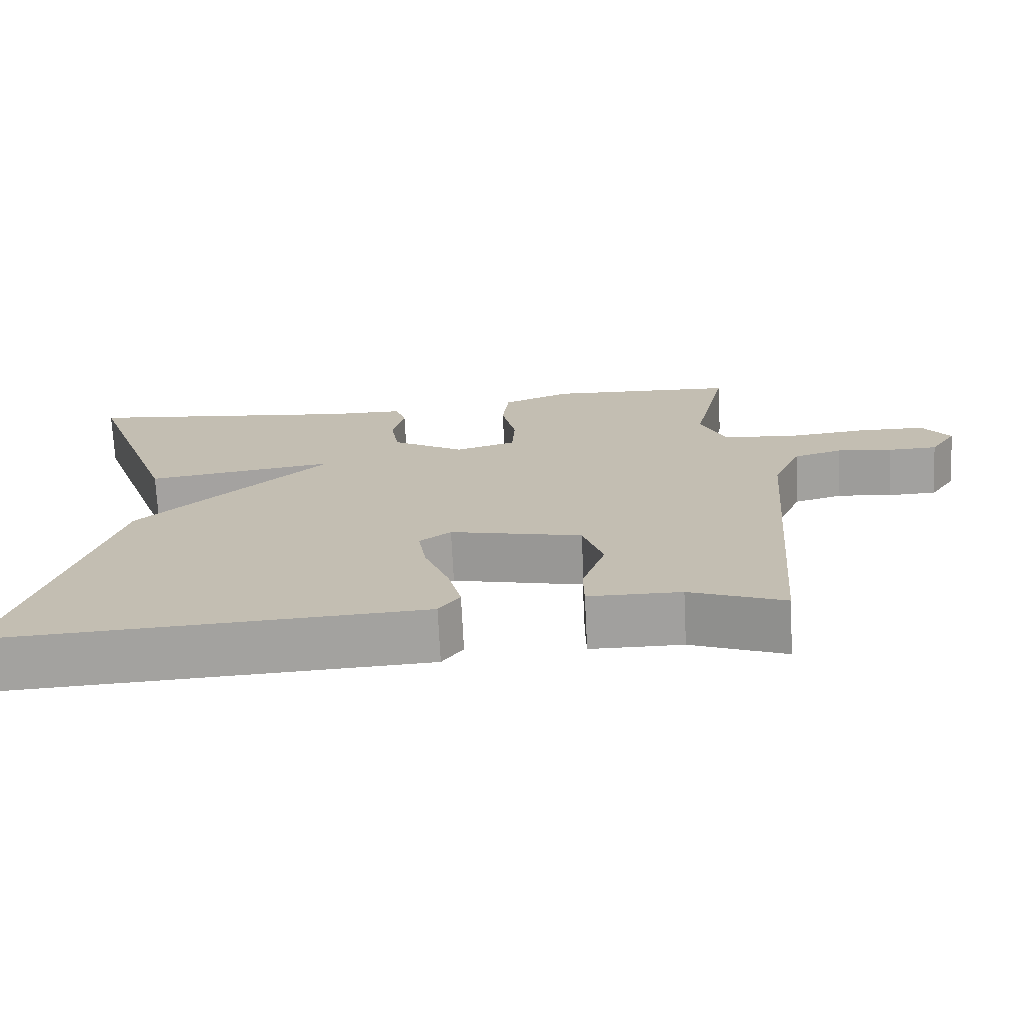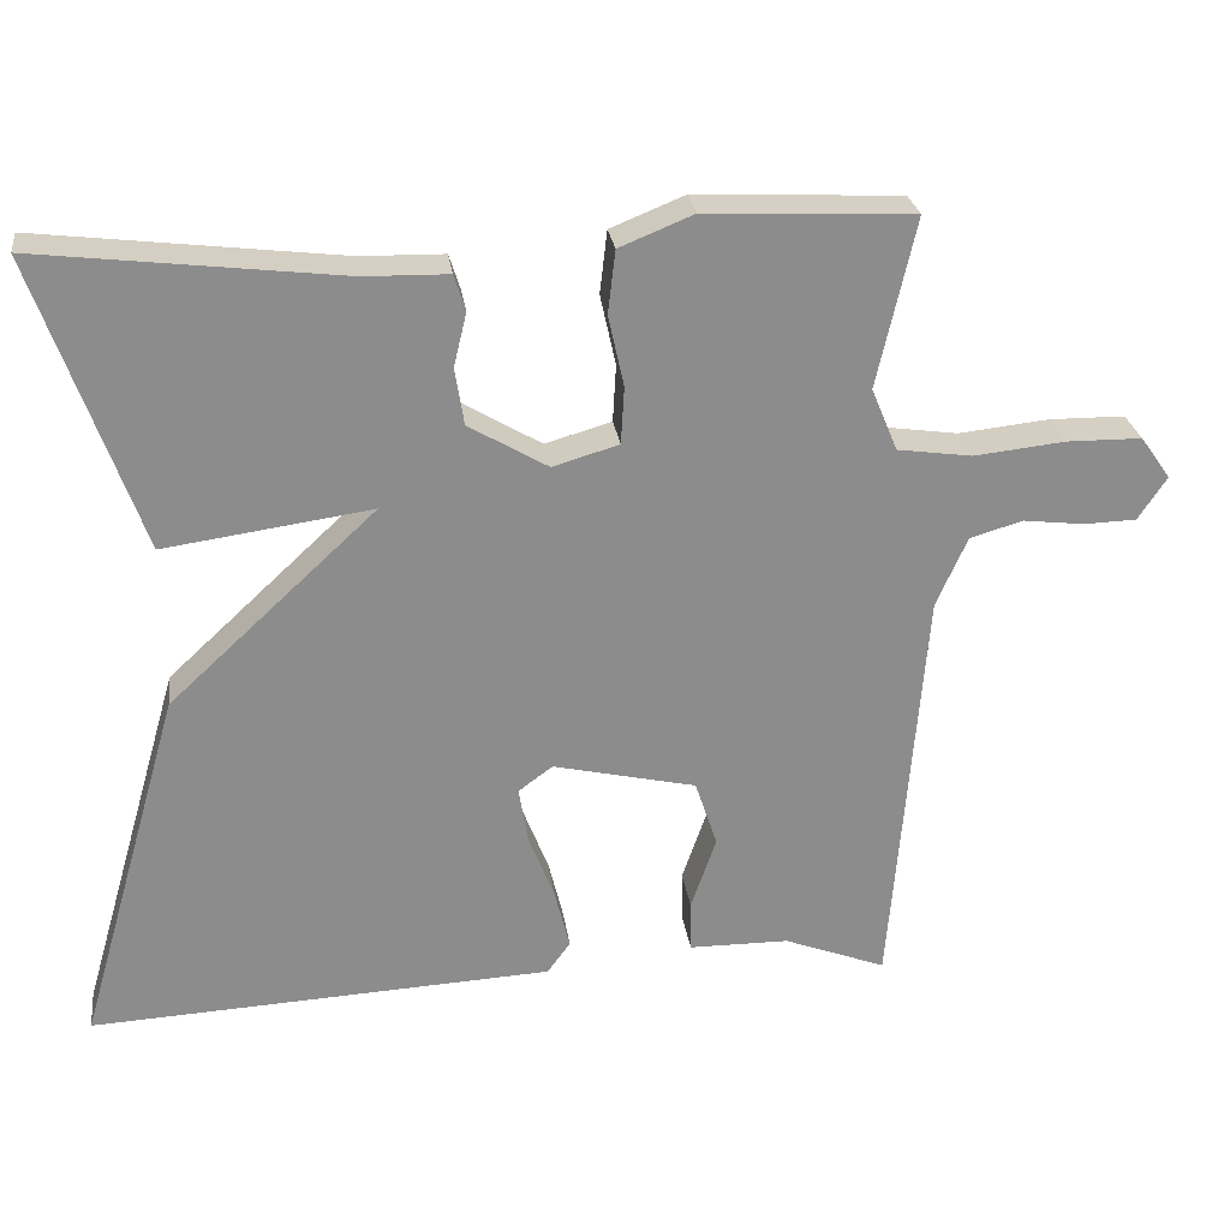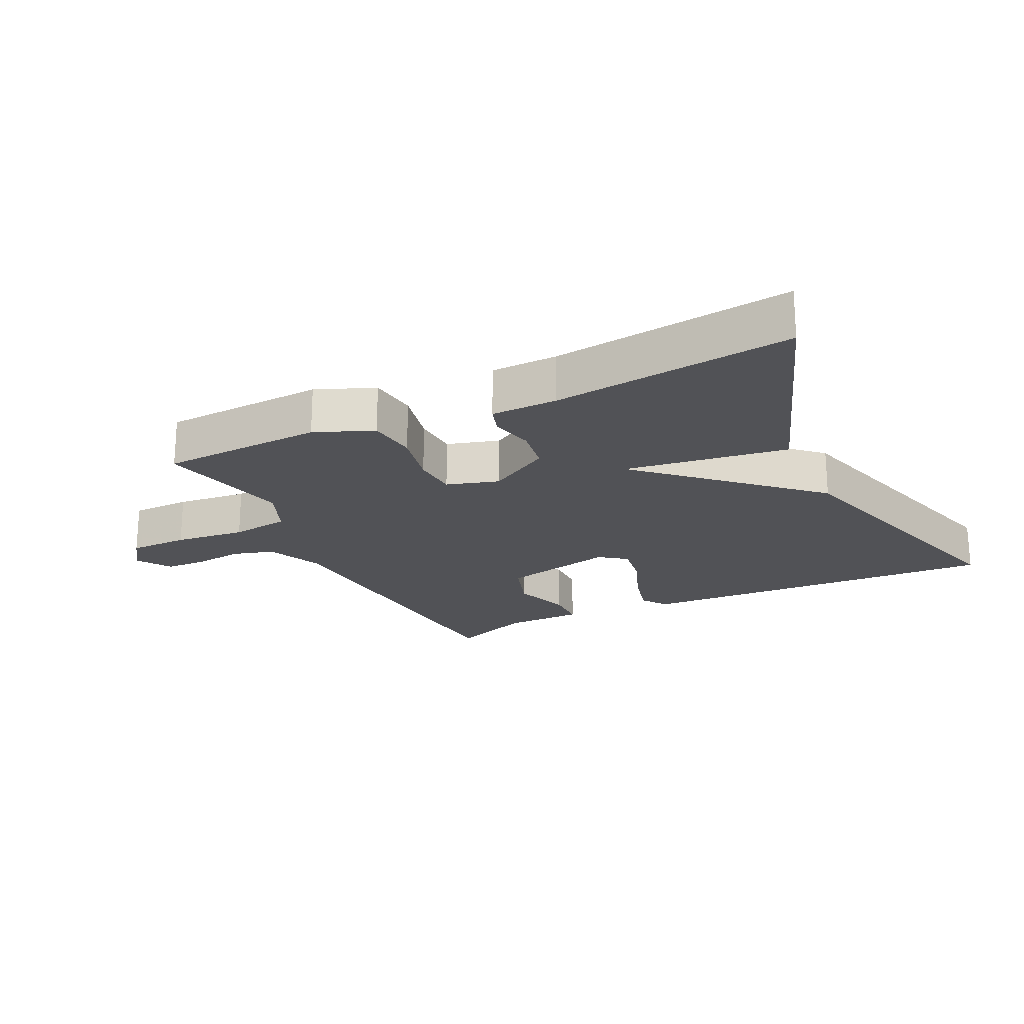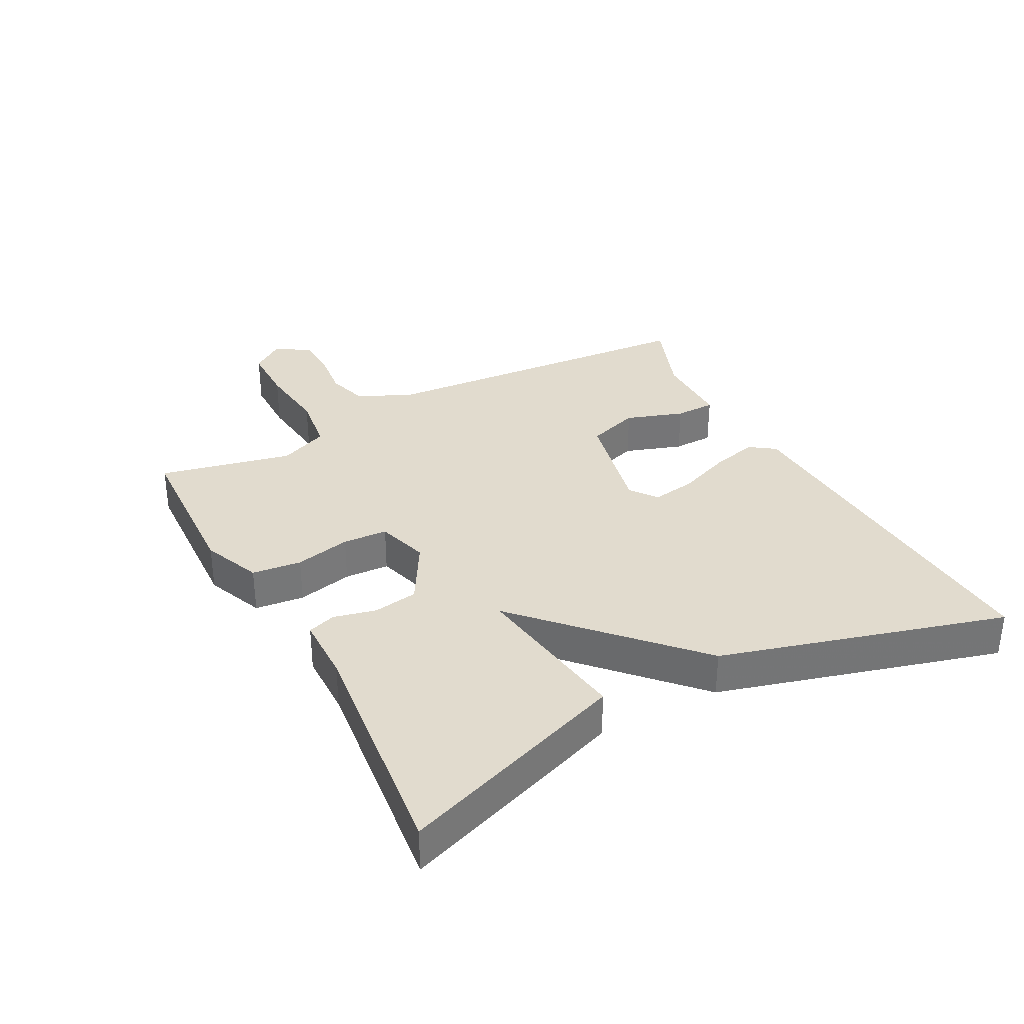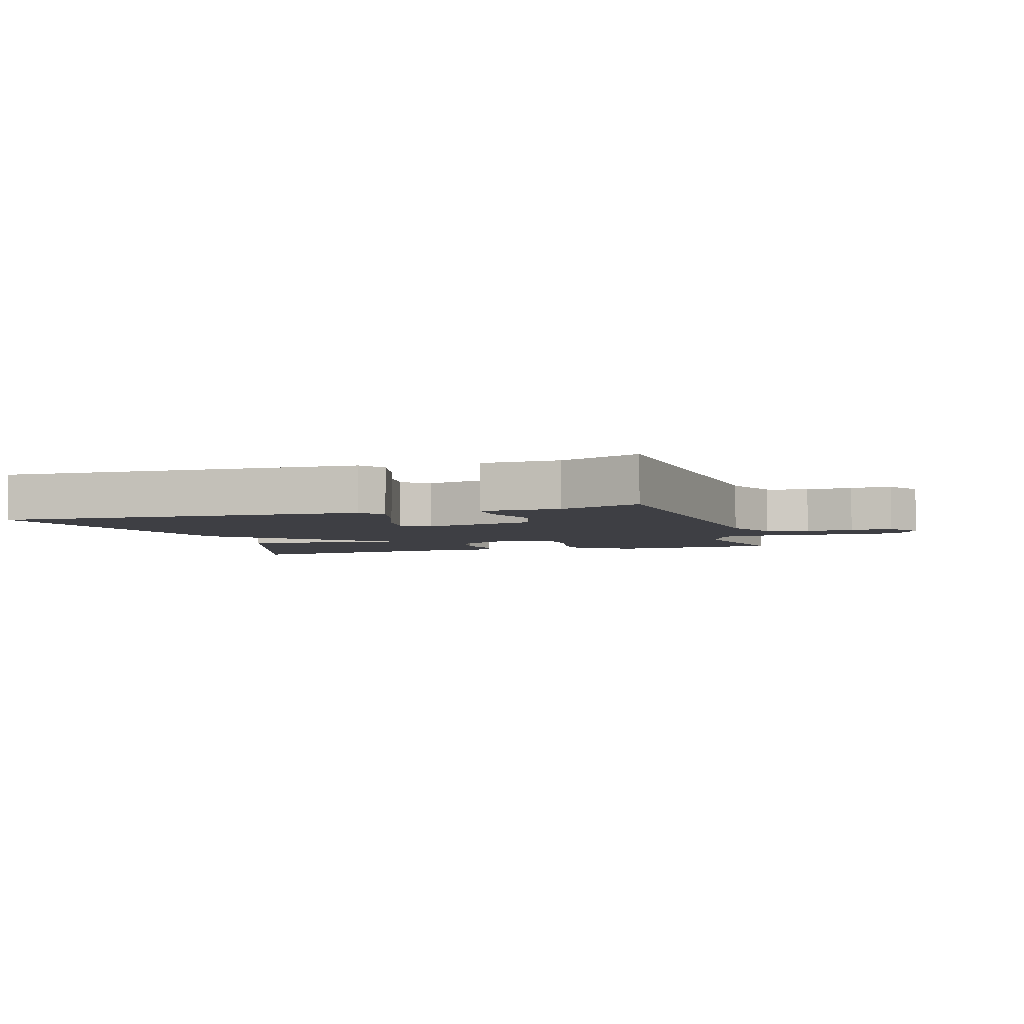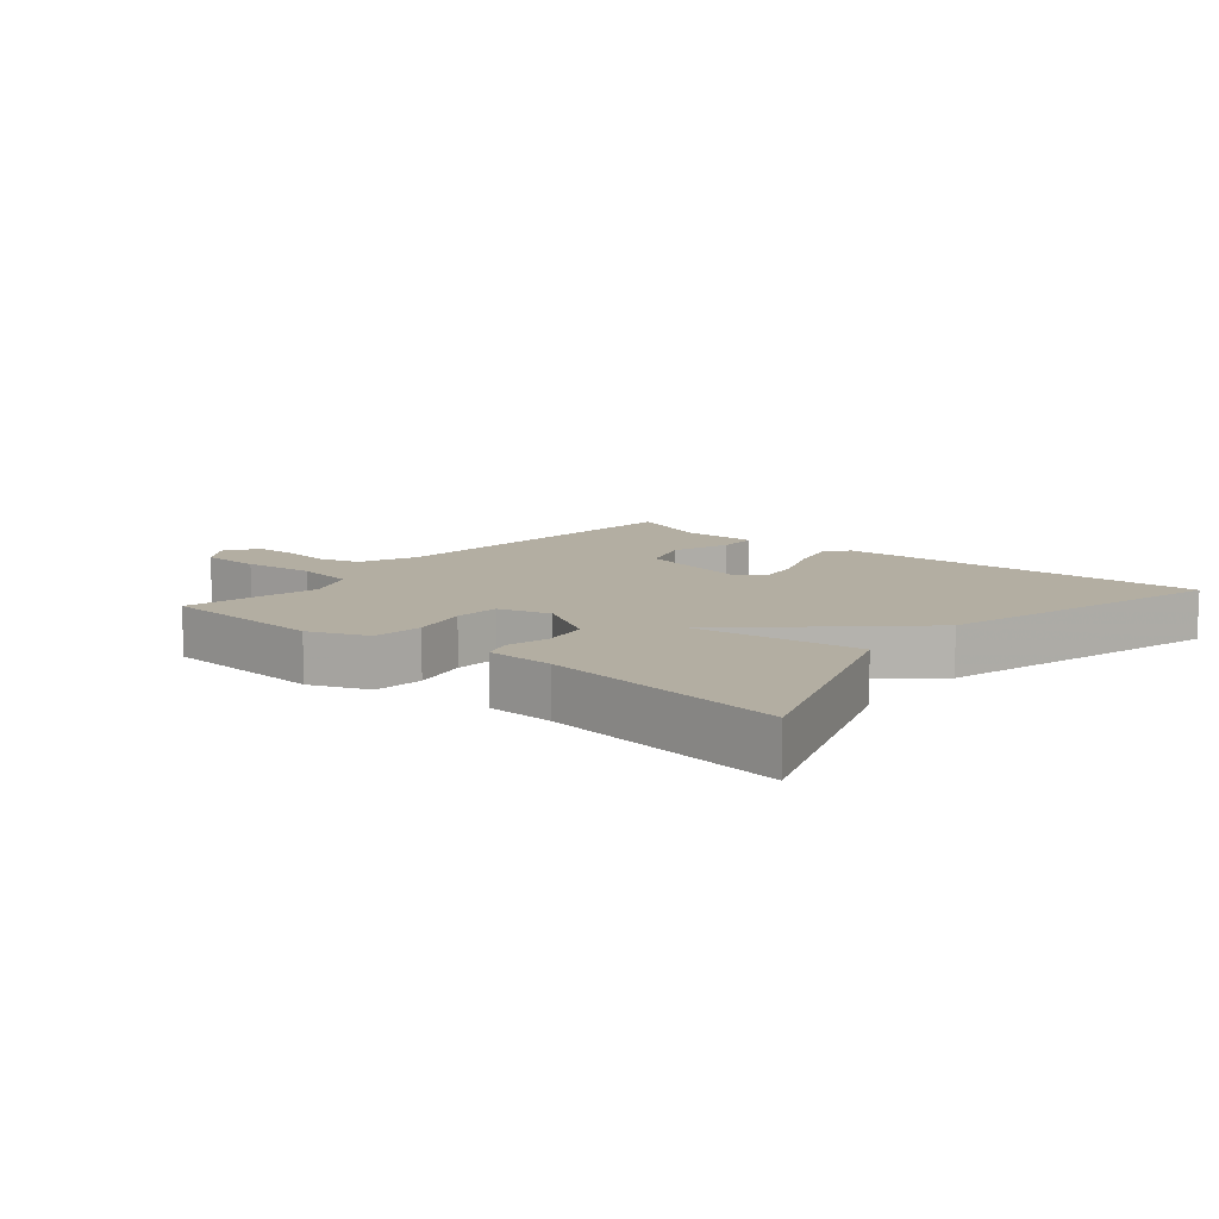
<metadata>
{"format":"obj","ext":"obj","renderer":"f3d","projection":"perspective","resolution":1024,"background":"white","views":[{"elev":-71.9,"azim":-177.1,"up":"+Z"},{"elev":26.2,"azim":172.3,"up":"+Z"},{"elev":-21.2,"azim":25.8,"up":"+Y"},{"elev":33.9,"azim":61.8,"up":"+Y"},{"elev":-4.5,"azim":-162.9,"up":"+Y"},{"elev":10.8,"azim":40.1,"up":"+Y"}]}
</metadata>
<code>
v -0.5 0.07 0.5
v -0.246 0.07 0.512
v -0.155 0.07 0.475
v -0.146 0.07 0.398
v -0.165 0.07 0.311
v -0.161 0.07 0.241
v -0.08 0.07 0.217
v 0.017 0.07 0.274
v 0.028 0.07 0.344
v 0.012 0.07 0.41
v 0.026 0.07 0.454
v 0.129 0.07 0.456
v 0.5 0.07 0.5
v 0.373 0.07 0.141
v 0.119 0.07 0.177
v 0.373 0.07 -0.059
v 0.5 0.07 -0.5
v -0.069 0.07 -0.471
v -0.097 0.07 -0.432
v -0.079 0.07 -0.359
v -0.047 0.07 -0.276
v -0.036 0.07 -0.207
v -0.078 0.07 -0.176
v -0.254 0.07 -0.216
v -0.281 0.07 -0.298
v -0.25 0.07 -0.388
v -0.251 0.07 -0.451
v -0.374 0.07 -0.452
v -0.5 0.07 -0.5
v -0.541 0.07 0.011
v -0.579 0.07 0.097
v -0.644 0.07 0.116
v -0.718 0.07 0.107
v -0.783 0.07 0.109
v -0.818 0.07 0.162
v -0.781 0.07 0.214
v -0.688 0.07 0.215
v -0.577 0.07 0.203
v -0.485 0.07 0.216
v -0.453 0.07 0.293
v -0.5 0 0.5
v -0.246 0 0.512
v -0.155 0 0.475
v -0.146 0 0.398
v -0.165 0 0.311
v -0.161 0 0.241
v -0.08 0 0.217
v 0.017 0 0.274
v 0.028 0 0.344
v 0.012 0 0.41
v 0.026 0 0.454
v 0.129 0 0.456
v 0.5 0 0.5
v 0.373 0 0.141
v 0.119 0 0.177
v 0.373 0 -0.059
v 0.5 0 -0.5
v -0.069 0 -0.471
v -0.097 0 -0.432
v -0.079 0 -0.359
v -0.047 0 -0.276
v -0.036 0 -0.207
v -0.078 0 -0.176
v -0.254 0 -0.216
v -0.281 0 -0.298
v -0.25 0 -0.388
v -0.251 0 -0.451
v -0.374 0 -0.452
v -0.5 0 -0.5
v -0.541 0 0.011
v -0.579 0 0.097
v -0.644 0 0.116
v -0.718 0 0.107
v -0.783 0 0.109
v -0.818 0 0.162
v -0.781 0 0.214
v -0.688 0 0.215
v -0.577 0 0.203
v -0.485 0 0.216
v -0.453 0 0.293
f 36 37 38
f 35 36 38
f 34 35 38
f 33 34 38
f 32 33 38
f 31 32 38 39
f 30 31 39
f 30 39 40
f 29 30 40
f 28 29 40
f 25 26 27 28
f 24 25 28 40
f 19 20 21
f 18 19 21
f 17 18 21
f 16 17 21
f 15 16 21 22
f 12 13 14 15
f 11 12 15
f 10 11 15
f 9 10 15
f 8 9 15 22
f 7 8 22 23
f 3 4 5
f 2 3 5
f 1 2 5
f 40 1 5
f 40 5 6
f 23 24 40
f 7 23 40
f 6 7 40
f 78 77 76
f 78 76 75
f 78 75 74
f 78 74 73
f 78 73 72
f 79 78 72 71
f 79 71 70
f 80 79 70
f 80 70 69
f 80 69 68
f 68 67 66 65
f 80 68 65 64
f 61 60 59
f 61 59 58
f 61 58 57
f 61 57 56
f 62 61 56 55
f 55 54 53 52
f 55 52 51
f 55 51 50
f 55 50 49
f 62 55 49 48
f 63 62 48 47
f 45 44 43
f 45 43 42
f 45 42 41
f 45 41 80
f 46 45 80
f 80 64 63
f 80 63 47
f 80 47 46
f 1 41 42 2
f 2 42 43 3
f 3 43 44 4
f 4 44 45 5
f 5 45 46 6
f 6 46 47 7
f 7 47 48 8
f 8 48 49 9
f 9 49 50 10
f 10 50 51 11
f 11 51 52 12
f 12 52 53 13
f 13 53 54 14
f 14 54 55 15
f 15 55 56 16
f 16 56 57 17
f 17 57 58 18
f 18 58 59 19
f 19 59 60 20
f 20 60 61 21
f 21 61 62 22
f 22 62 63 23
f 23 63 64 24
f 24 64 65 25
f 25 65 66 26
f 26 66 67 27
f 27 67 68 28
f 28 68 69 29
f 29 69 70 30
f 30 70 71 31
f 31 71 72 32
f 32 72 73 33
f 33 73 74 34
f 34 74 75 35
f 35 75 76 36
f 36 76 77 37
f 37 77 78 38
f 38 78 79 39
f 39 79 80 40
f 40 80 41 1

</code>
